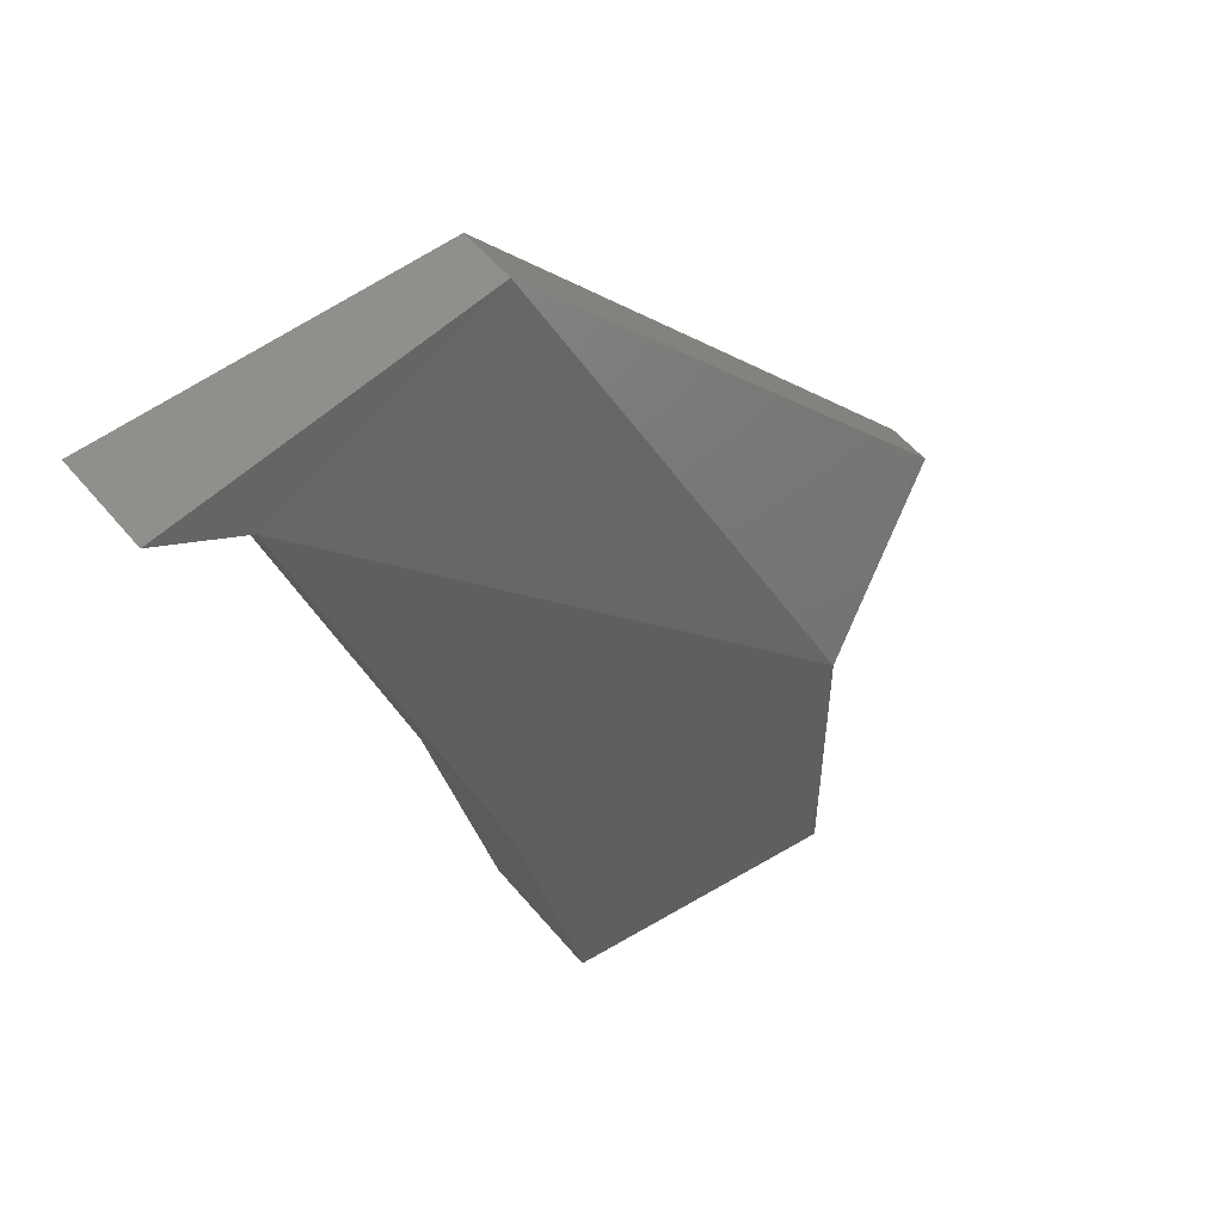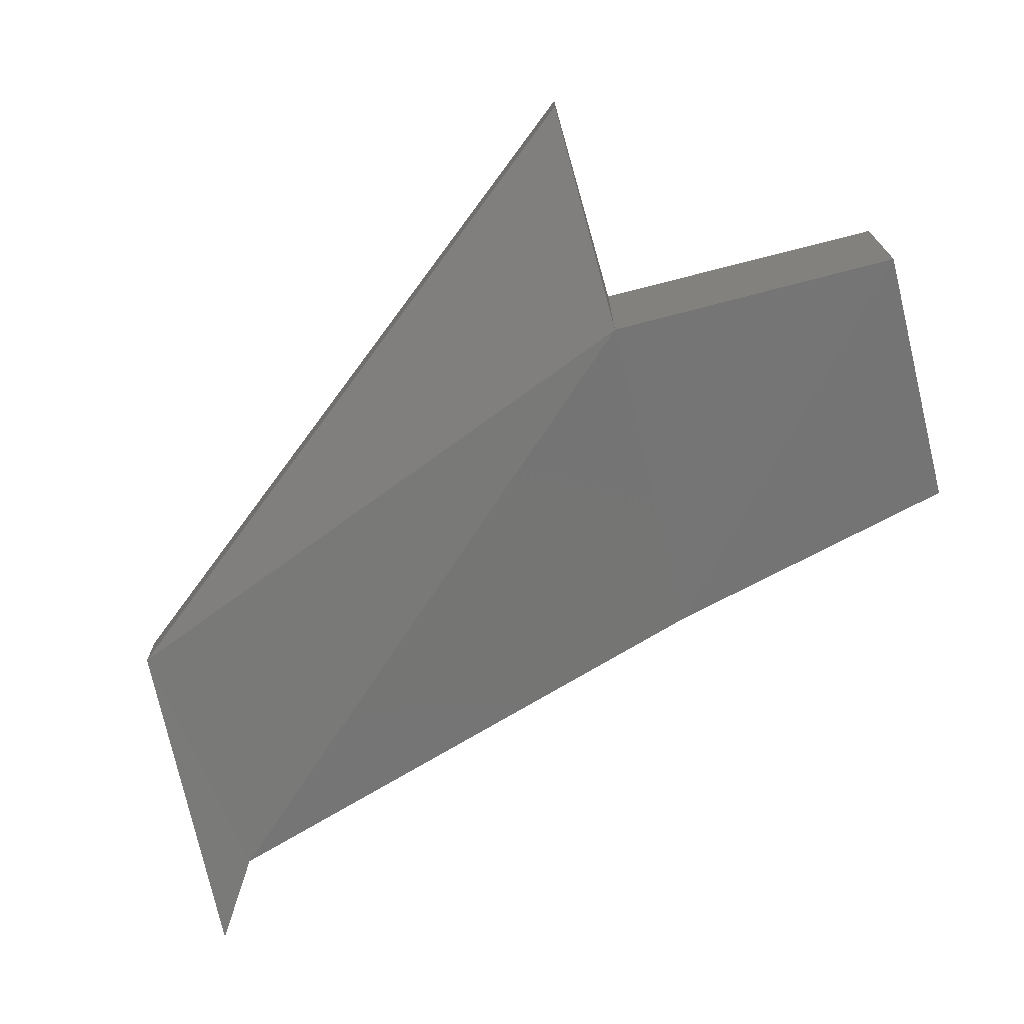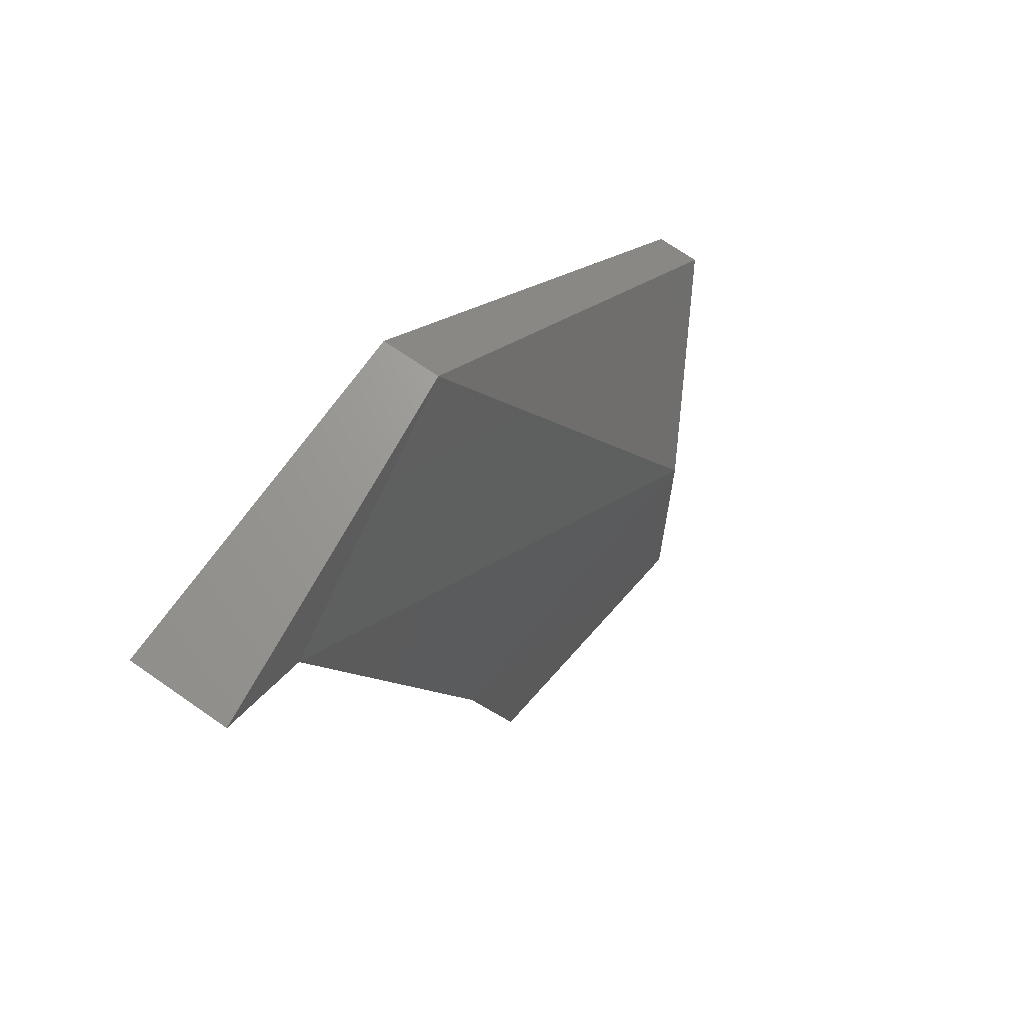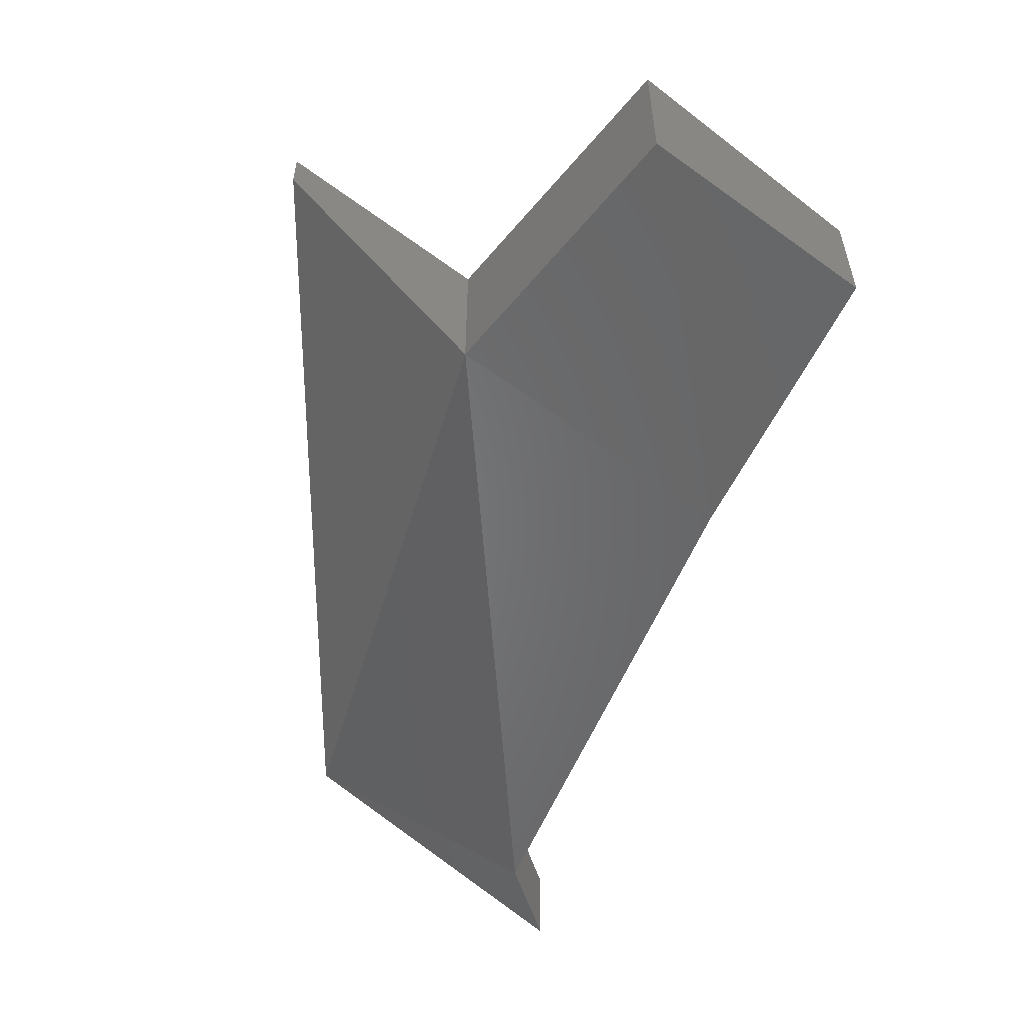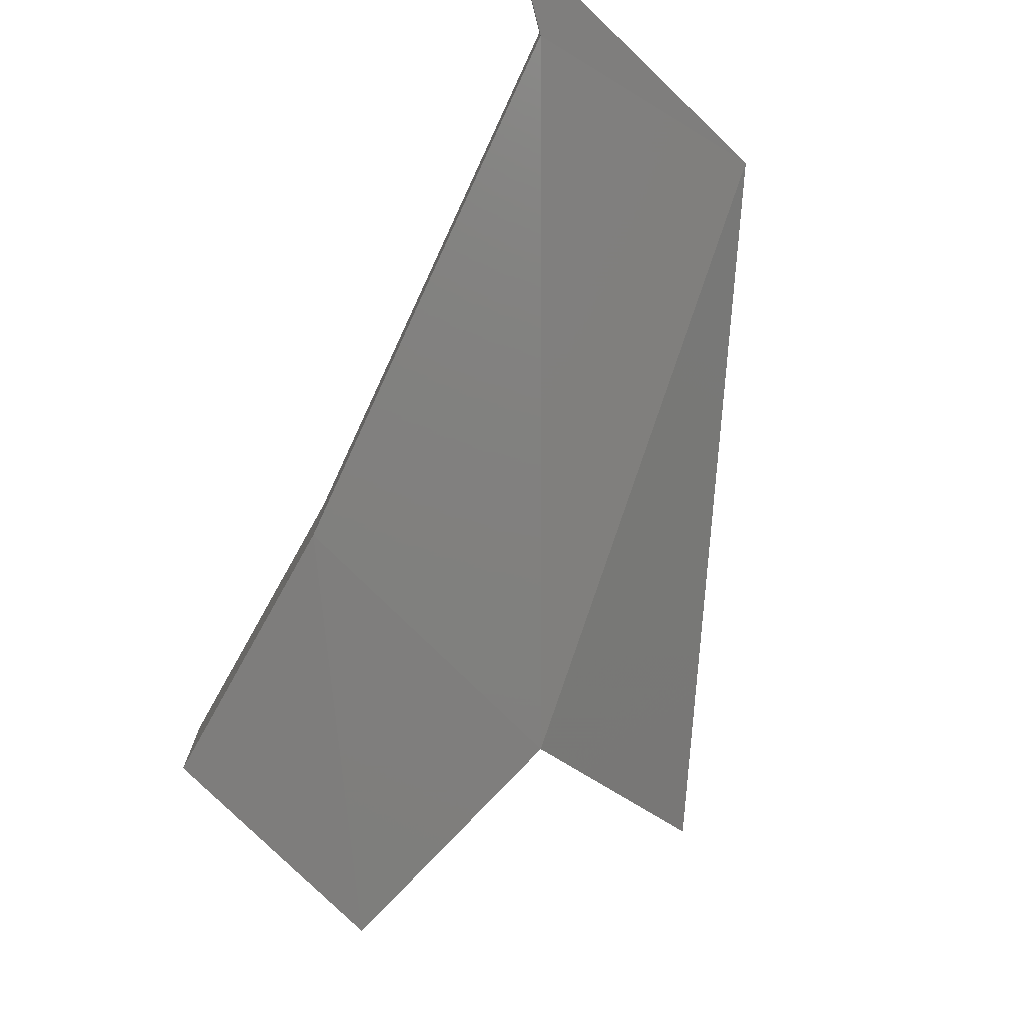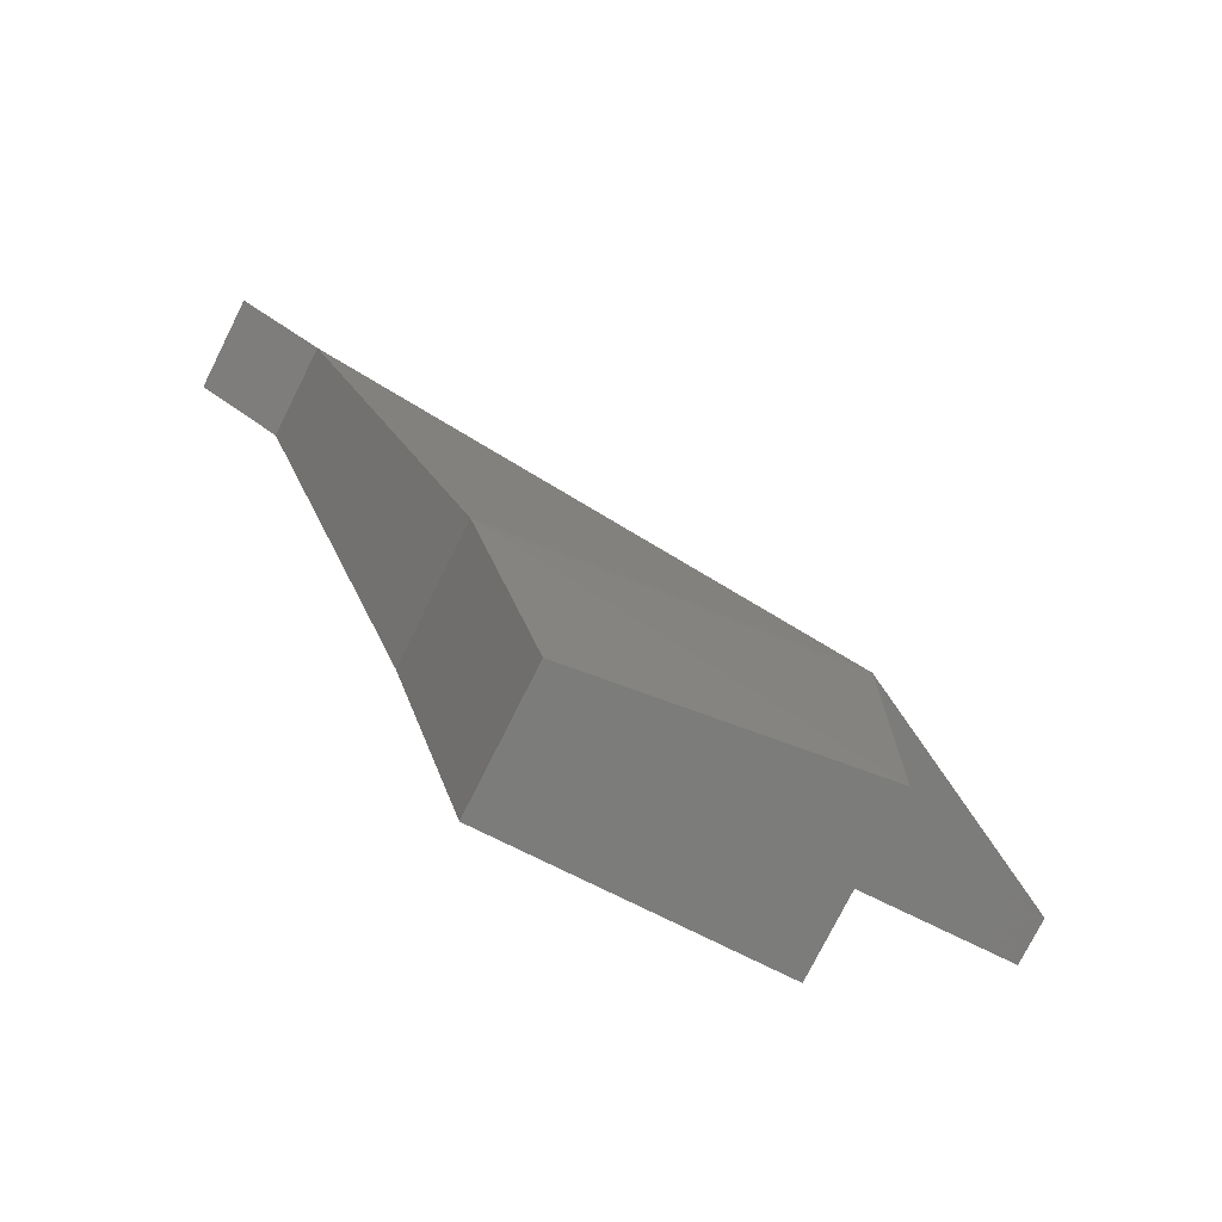
<metadata>
{"format":"stl","ext":"stl","renderer":"f3d","projection":"perspective","resolution":1024,"background":"white","views":[{"elev":54.5,"azim":141.2,"up":"+Y"},{"elev":-72.5,"azim":-75.4,"up":"+Z"},{"elev":69.6,"azim":125.0,"up":"+Y"},{"elev":-57.1,"azim":-39.0,"up":"+Z"},{"elev":-75.7,"azim":137.3,"up":"+Z"},{"elev":-75.7,"azim":153.5,"up":"+Y"}]}
</metadata>
<code>
# stl→obj: 16 verts, 28 faces
v 7.592 7.165 41.8
v 7.539 7.165 41.79
v 7.606 7.224 41.8
v 7.539 7.223 41.79
v 7.641 7.333 41.8
v 7.591 7.343 41.81
v 7.658 7.344 41.8
v 7.658 7.344 41.82
v 7.641 7.333 41.82
v 7.606 7.224 41.82
v 7.592 7.165 41.82
v 7.539 7.165 41.82
v 7.539 7.223 41.82
v 7.591 7.343 41.82
v 7.495 7.224 41.82
v 7.495 7.224 41.81
f 1 2 3
f 2 3 4
f 3 4 5
f 4 5 6
f 5 6 7
f 7 8 5
f 8 5 9
f 5 9 3
f 9 3 10
f 3 10 11
f 11 12 10
f 12 10 13
f 10 13 14
f 13 14 15
f 8 7 14
f 7 14 6
f 14 6 15
f 6 15 16
f 15 13 16
f 13 16 4
f 10 9 14
f 9 14 8
f 1 11 2
f 11 2 12
f 4 2 13
f 2 13 12
f 11 3 1
f 6 16 4

</code>
